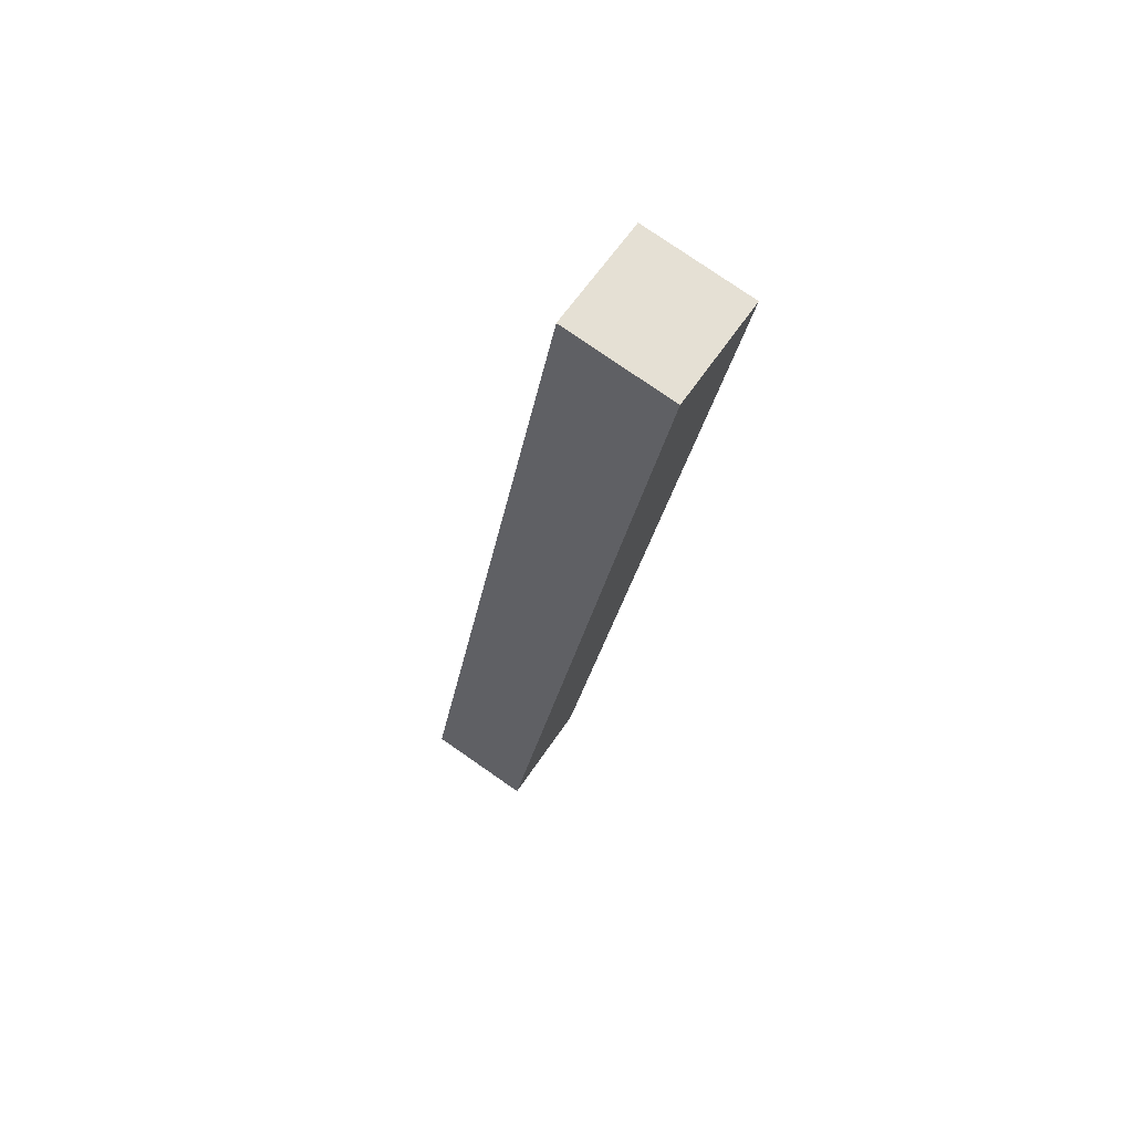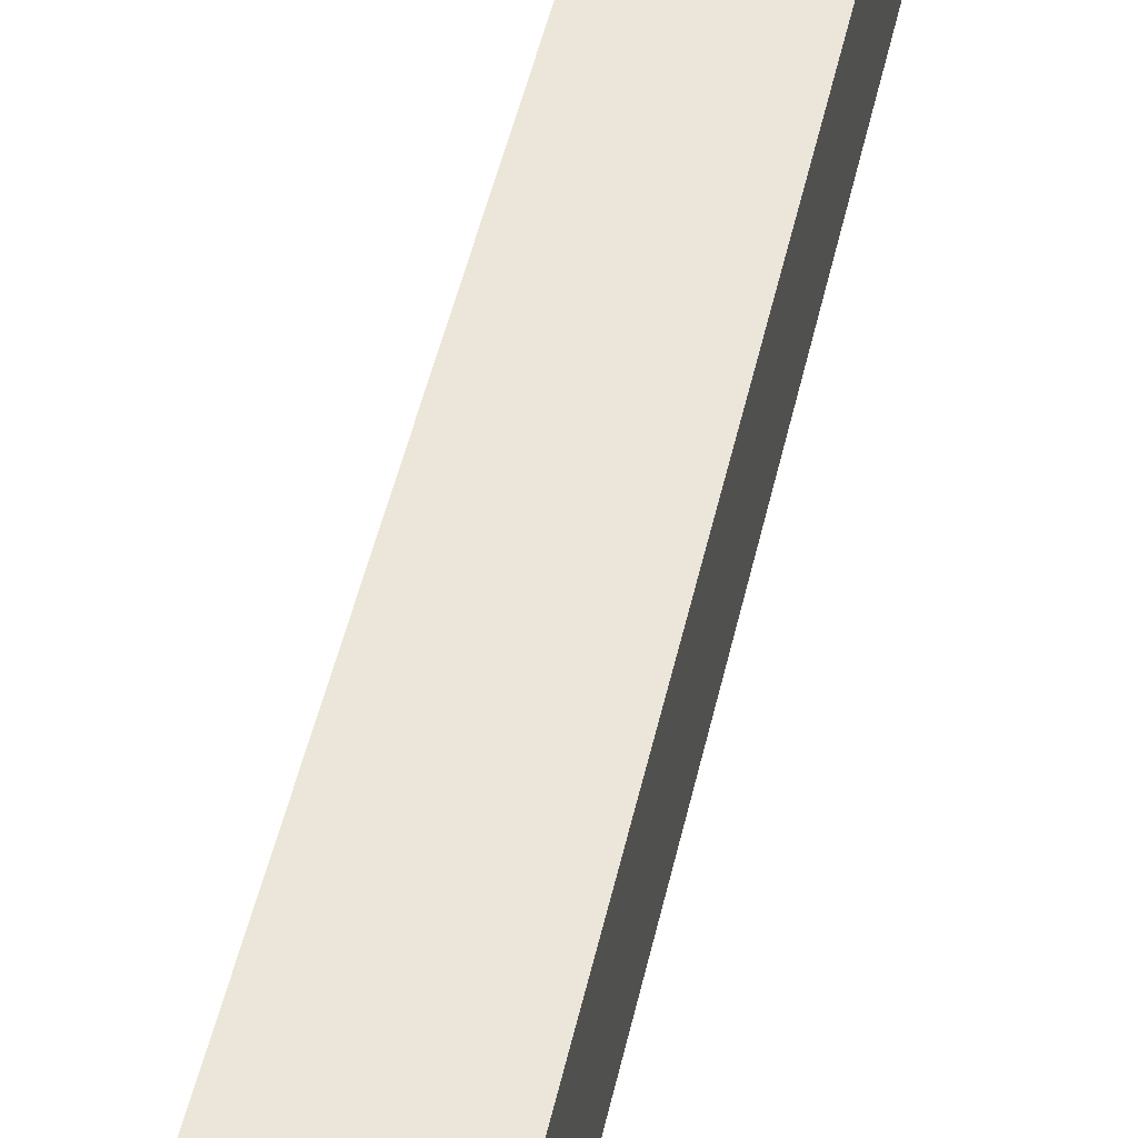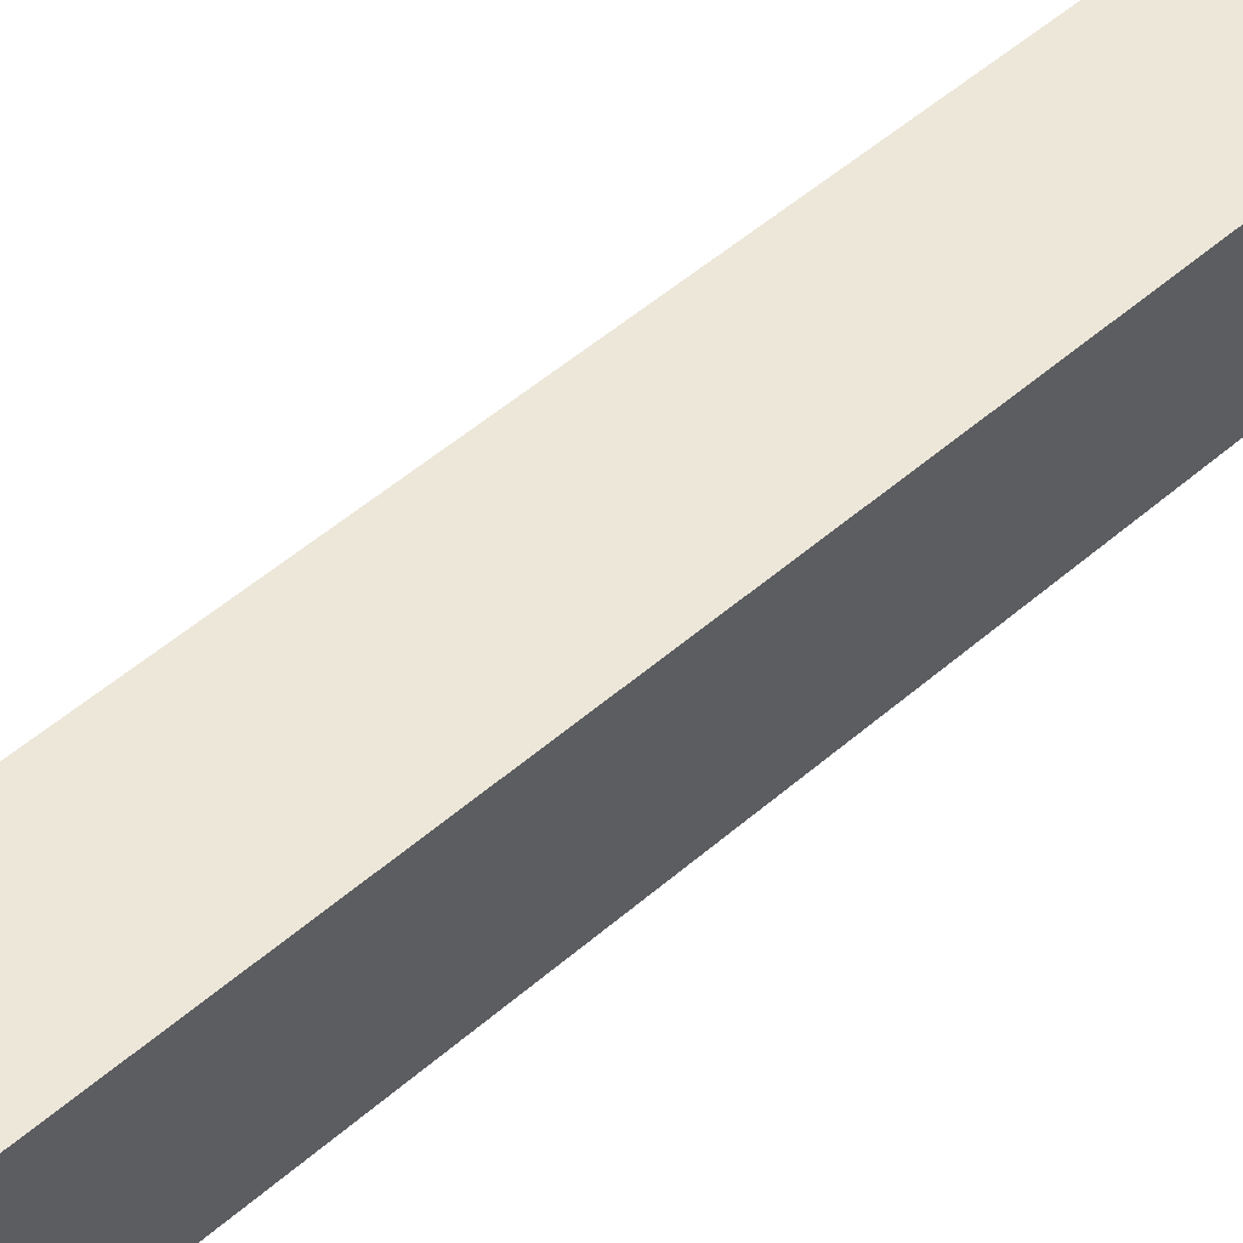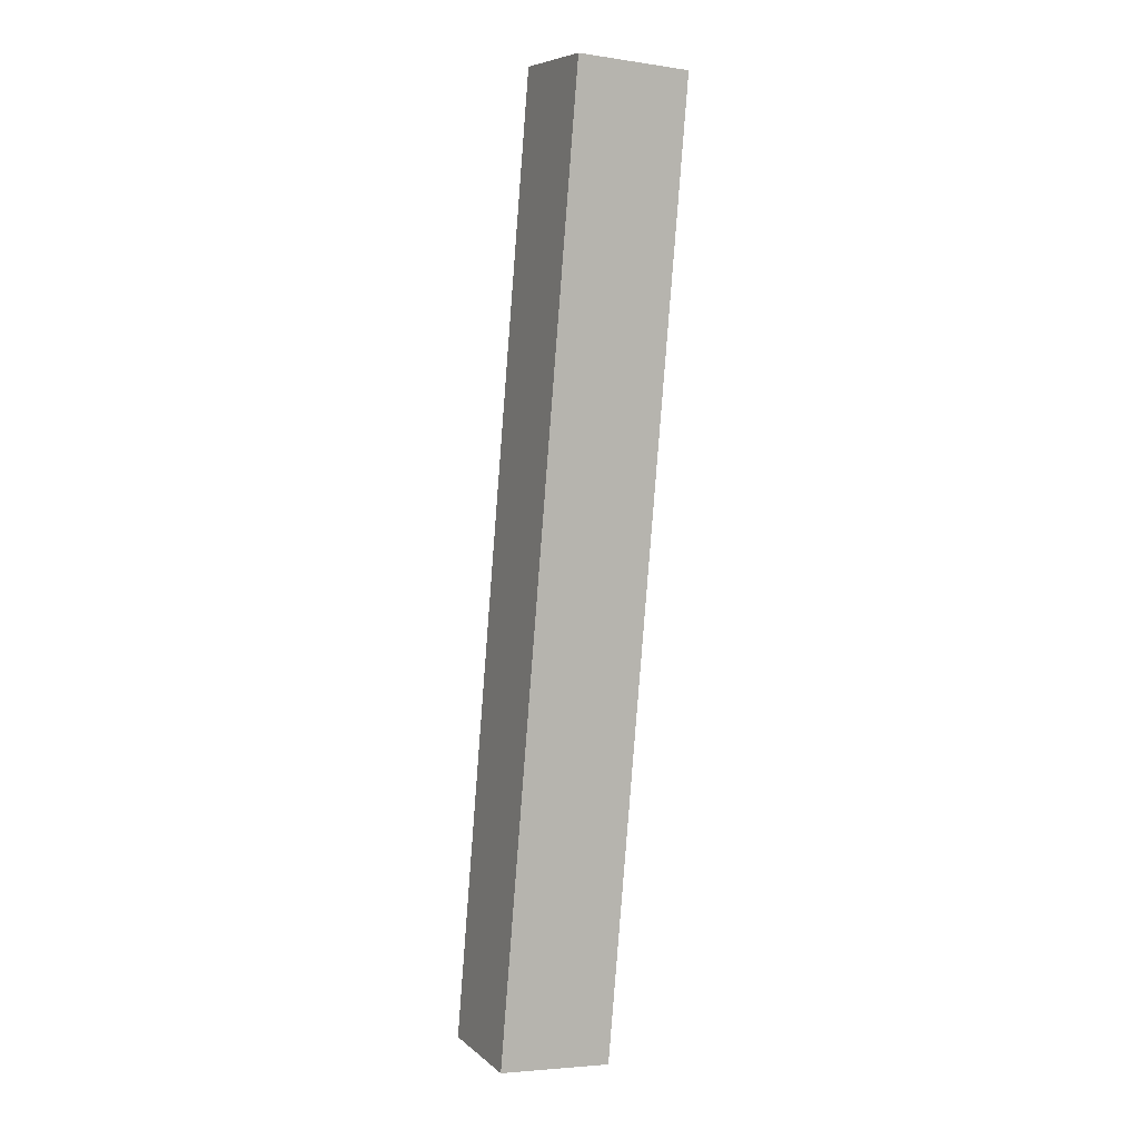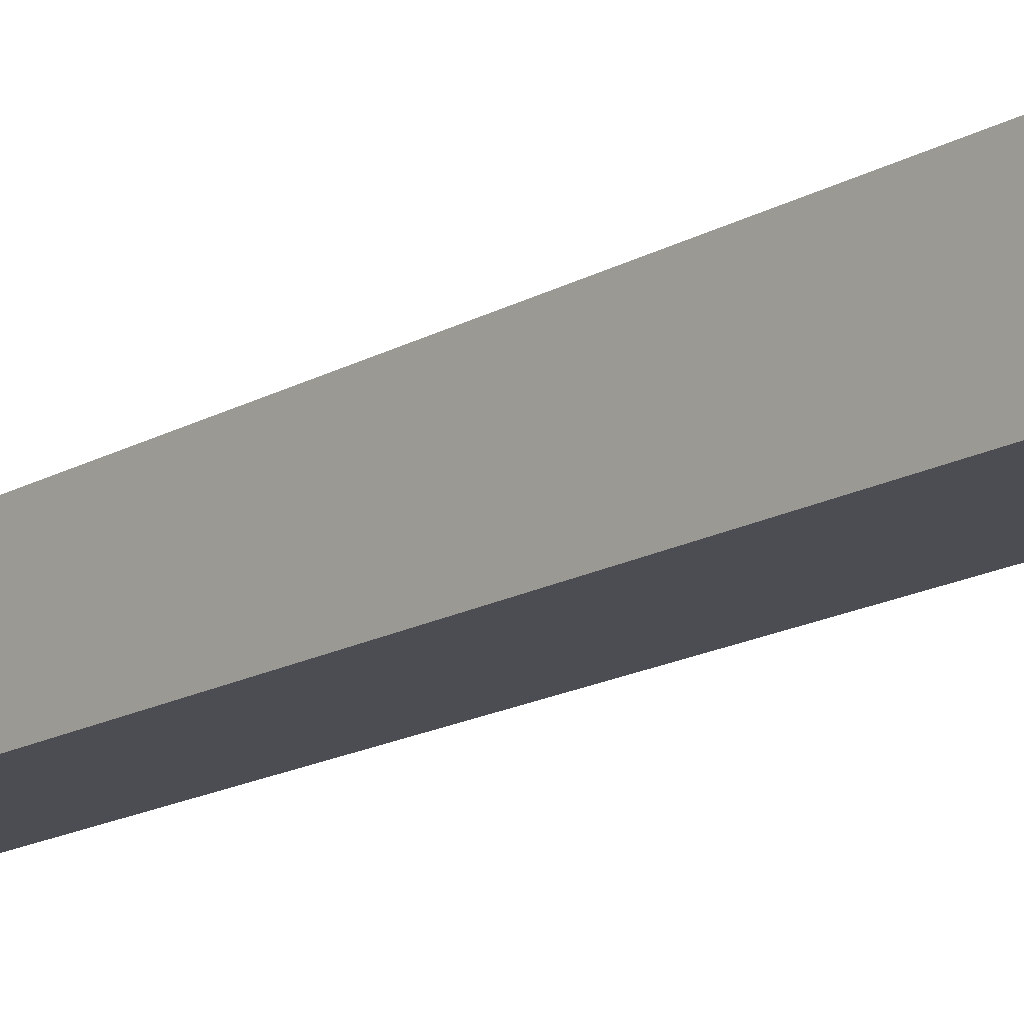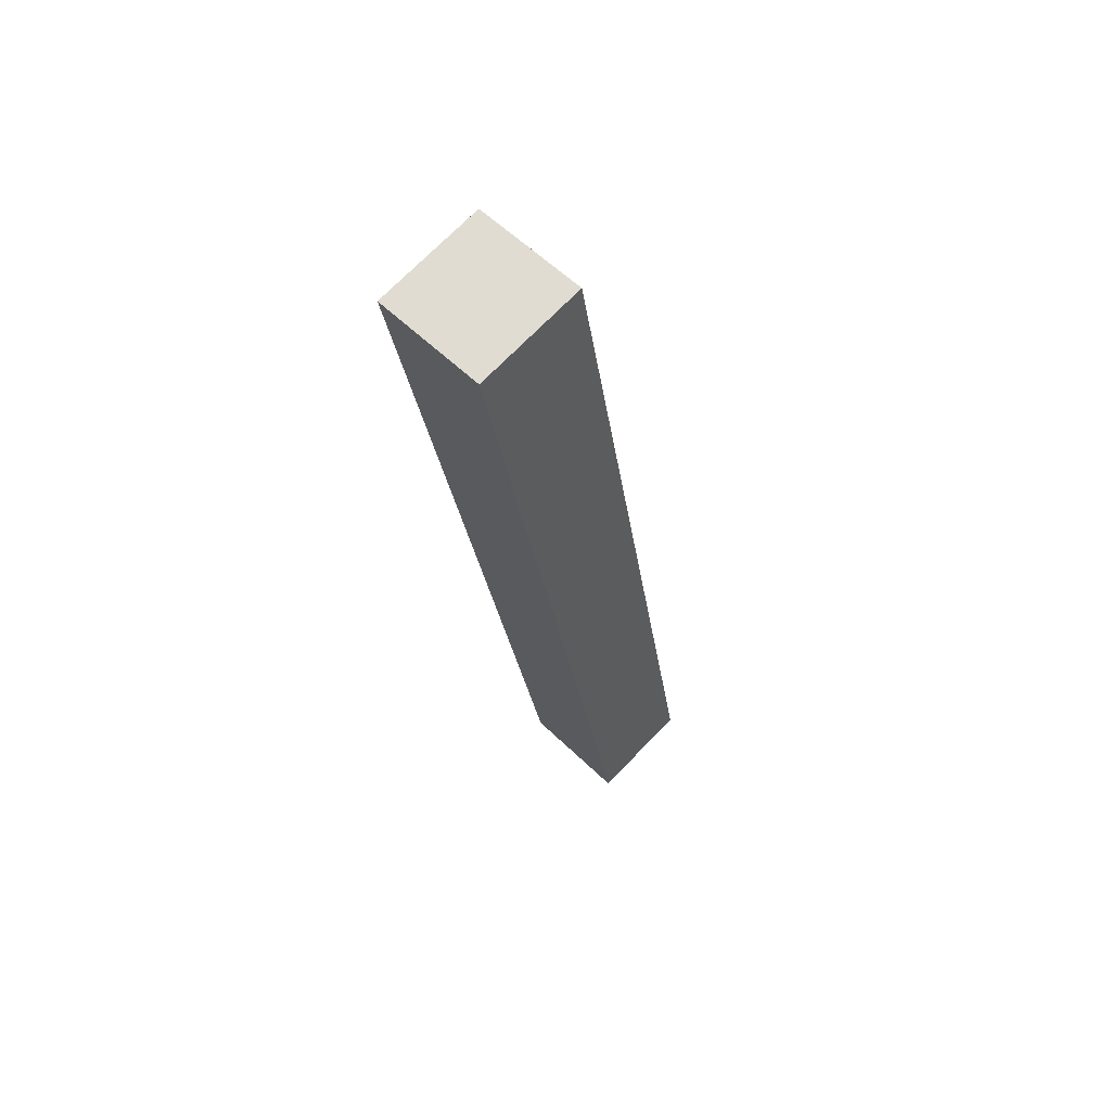
<metadata>
{"format":"obj","ext":"obj","renderer":"f3d","projection":"perspective","resolution":1024,"background":"white","views":[{"elev":60.4,"azim":33.3,"up":"+Z"},{"elev":48.2,"azim":22.6,"up":"+Y"},{"elev":49.7,"azim":56.1,"up":"+Y"},{"elev":-4.3,"azim":64.4,"up":"+Z"},{"elev":-16.4,"azim":149.3,"up":"+Y"},{"elev":57.7,"azim":135.1,"up":"+Z"}]}
</metadata>
<code>
v  13.23 5.474 44.02
v  5.661 5.474 31.92
v  7.974 5.474 44.97
v  11.04 5.474 31.92
v  5.095 5.474 -0.921
v  0 5.474 3.352e-16
v  13.23 -2.695e-15 44.02
v  11.04 -1.955e-15 31.92
v  5.095 5.64e-17 -0.921
v  0 0 0
v  5.661 -1.955e-15 31.92
v  7.974 -2.754e-15 44.97
g defaultobject
f 1 2 3
f 2 1 4
f 2 4 5
f 2 5 6
f 7 4 1
f 4 7 8
f 4 8 5
f 5 8 9
f 9 6 5
f 6 9 10
f 10 2 6
f 2 10 11
f 2 11 3
f 3 11 12
f 12 1 3
f 1 12 7
f 8 10 9
f 10 8 11
f 11 8 7
f 11 7 12

</code>
